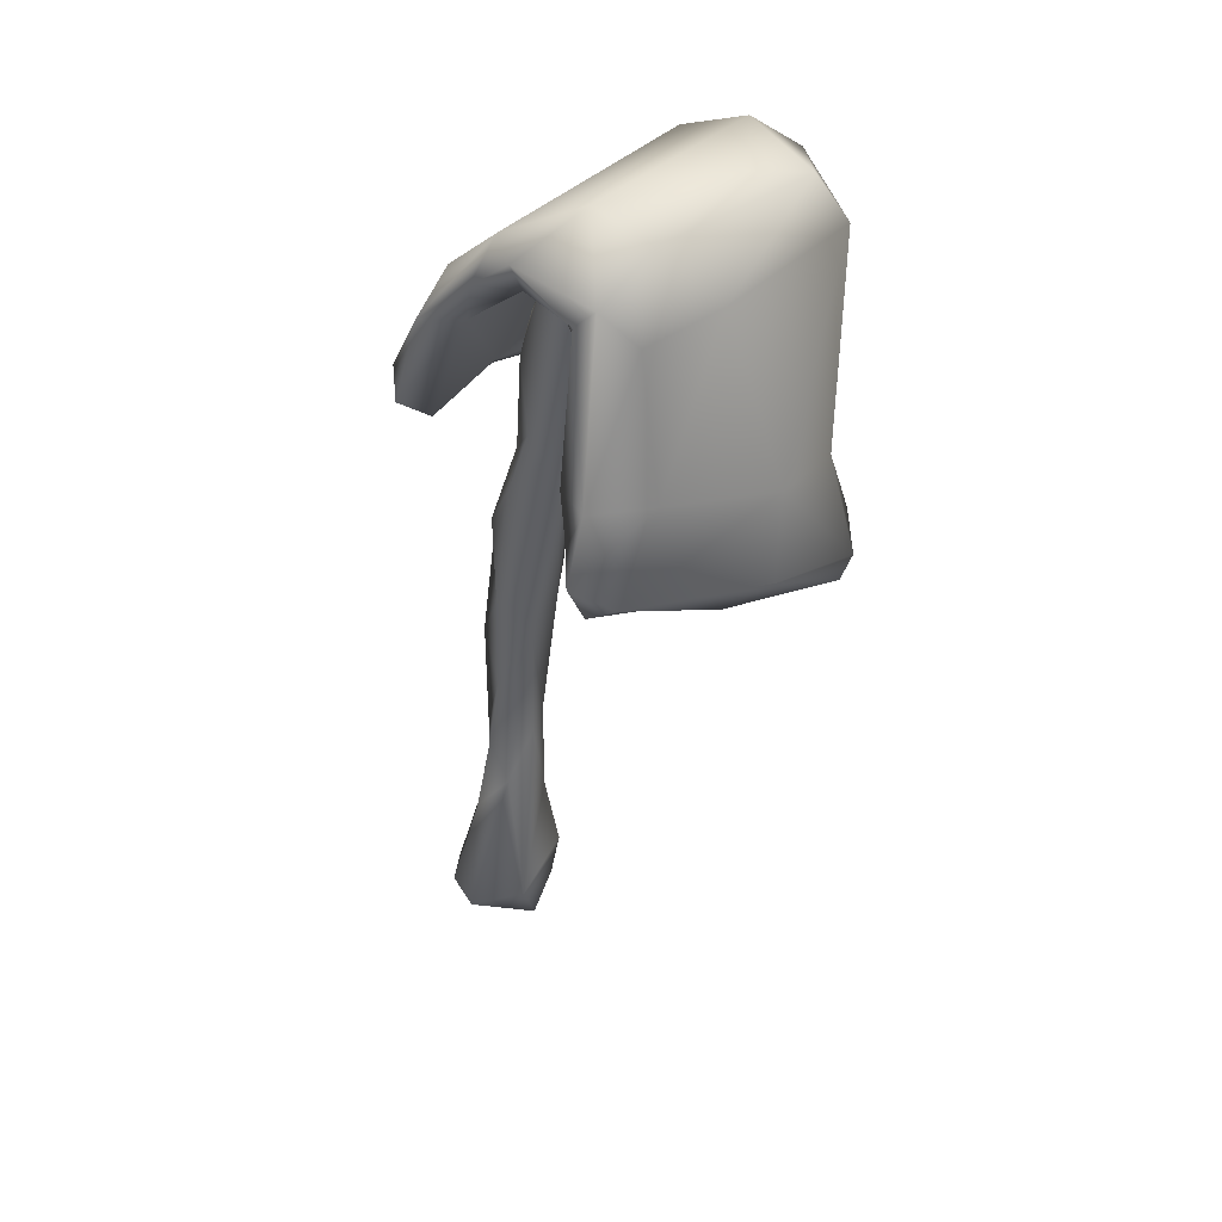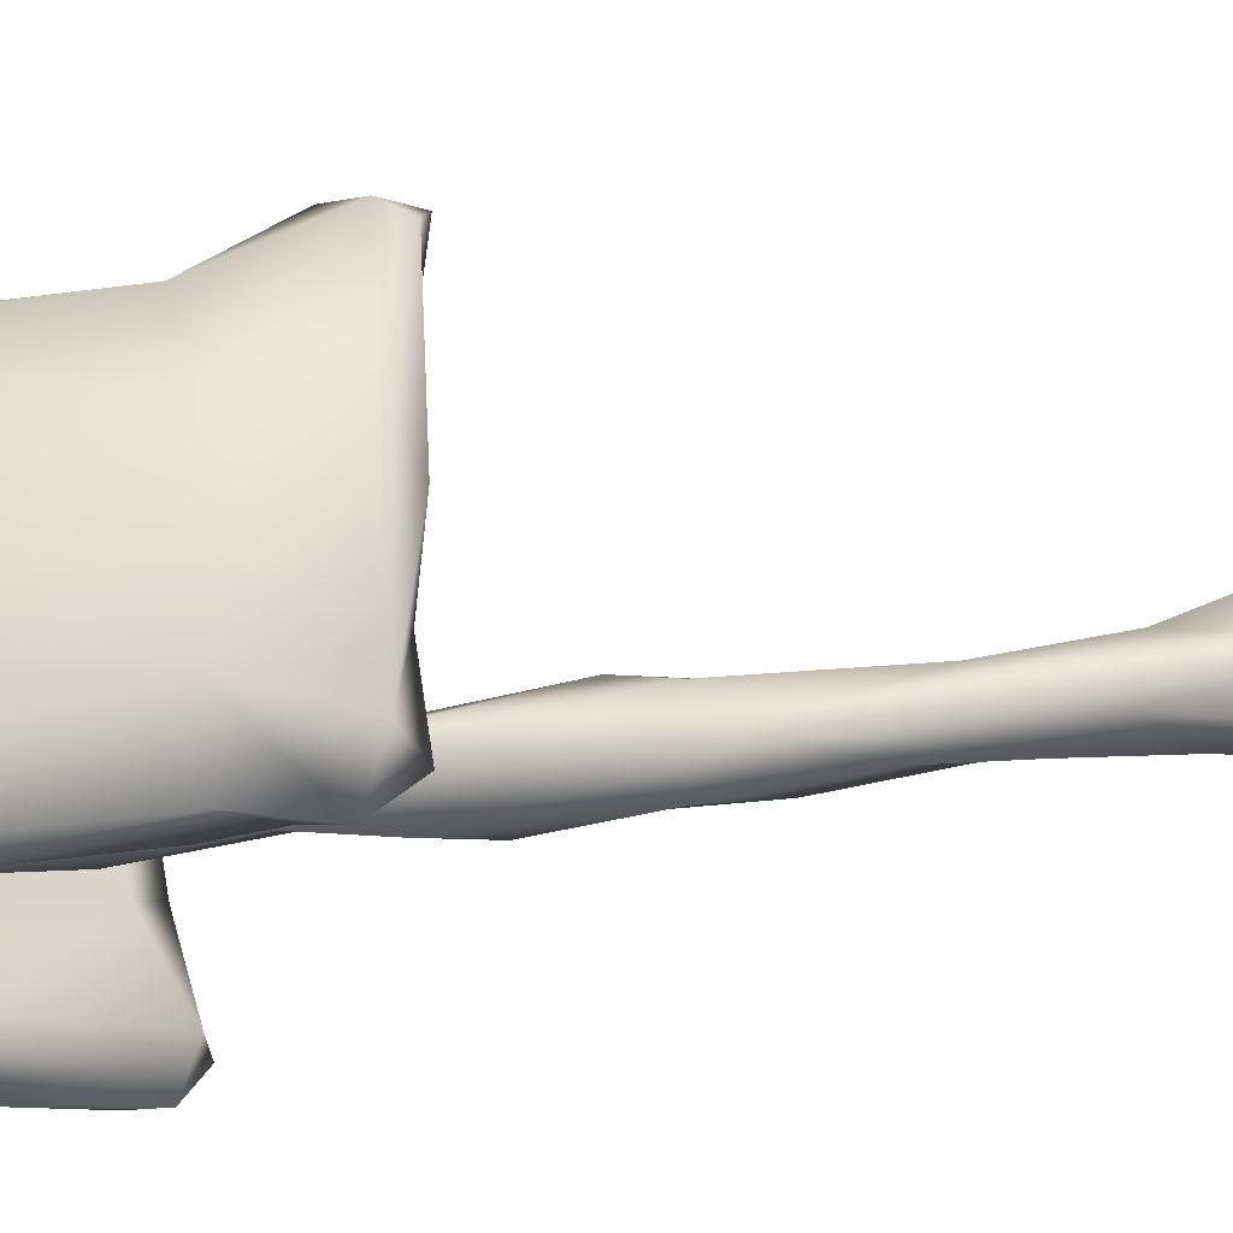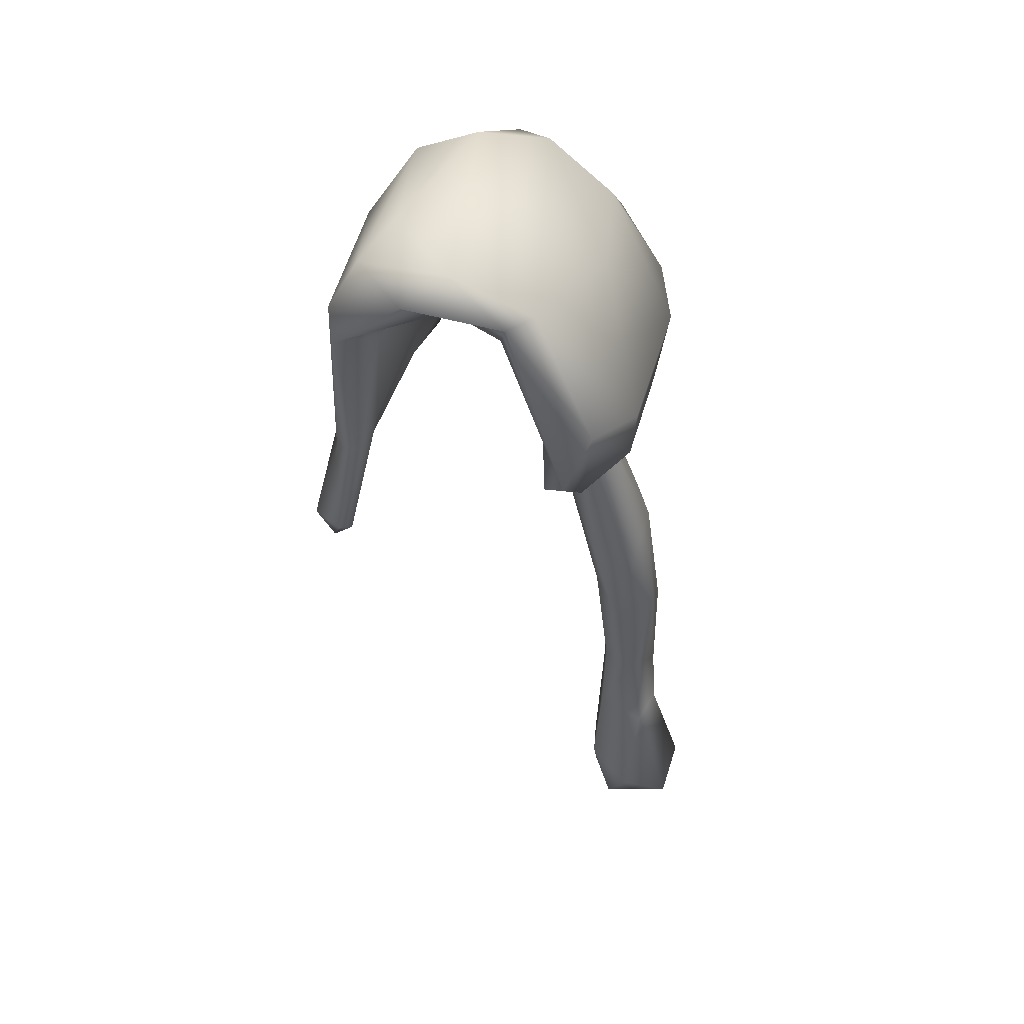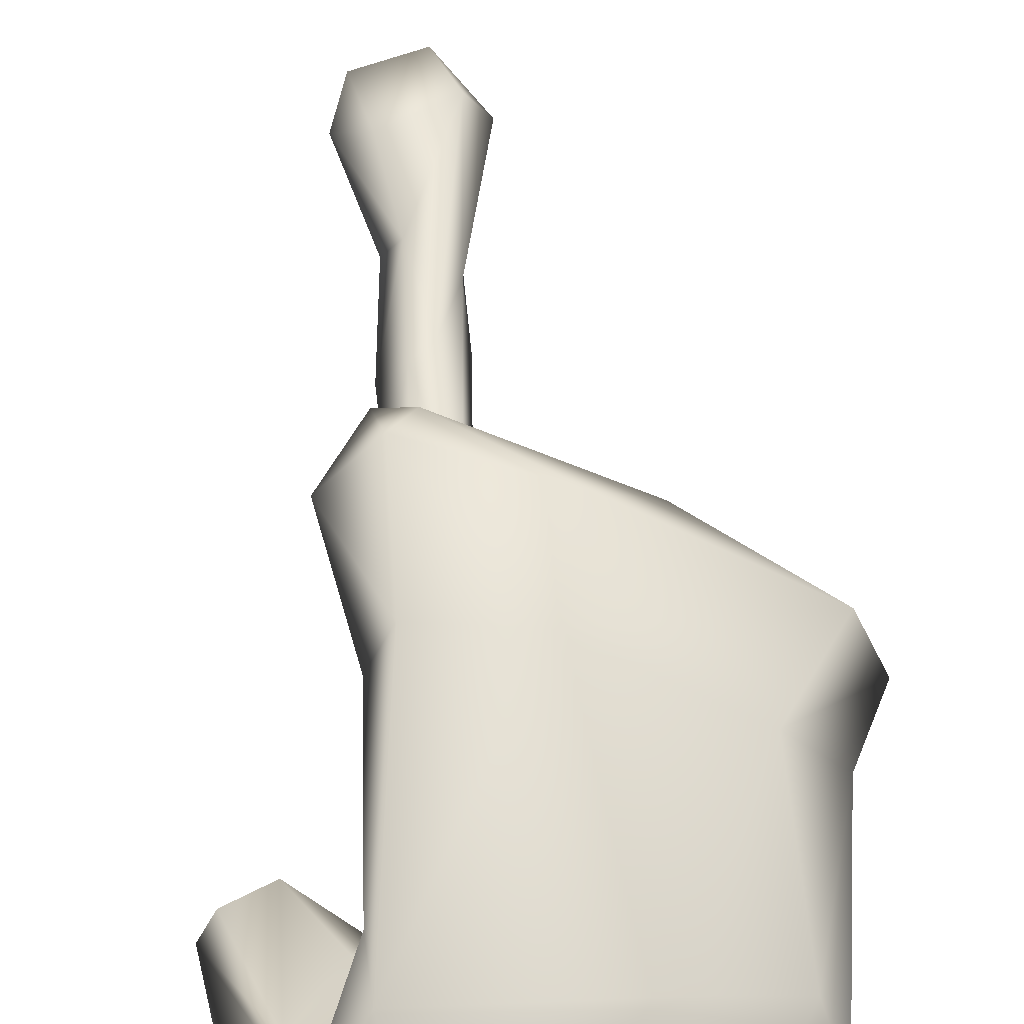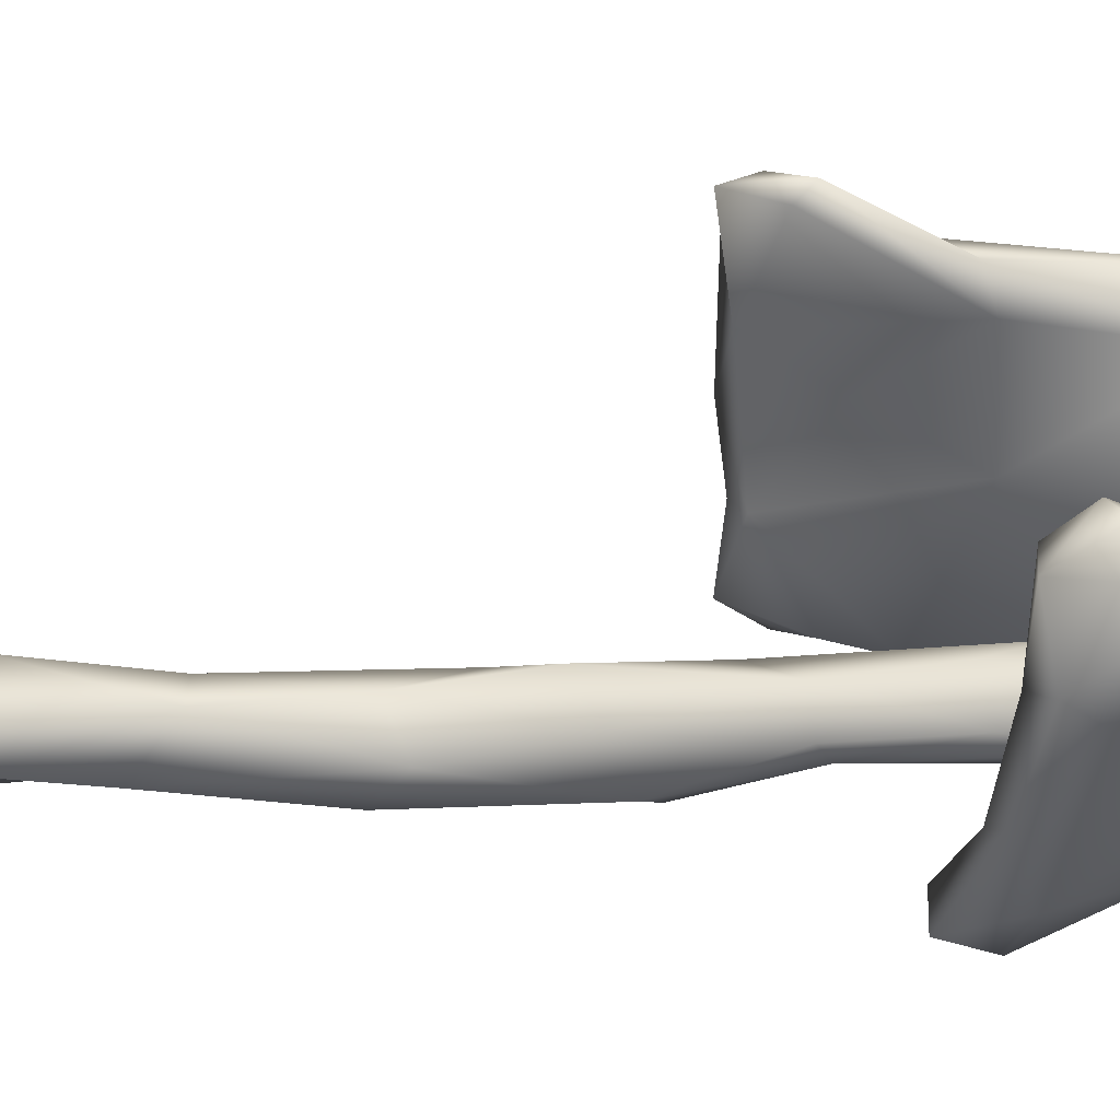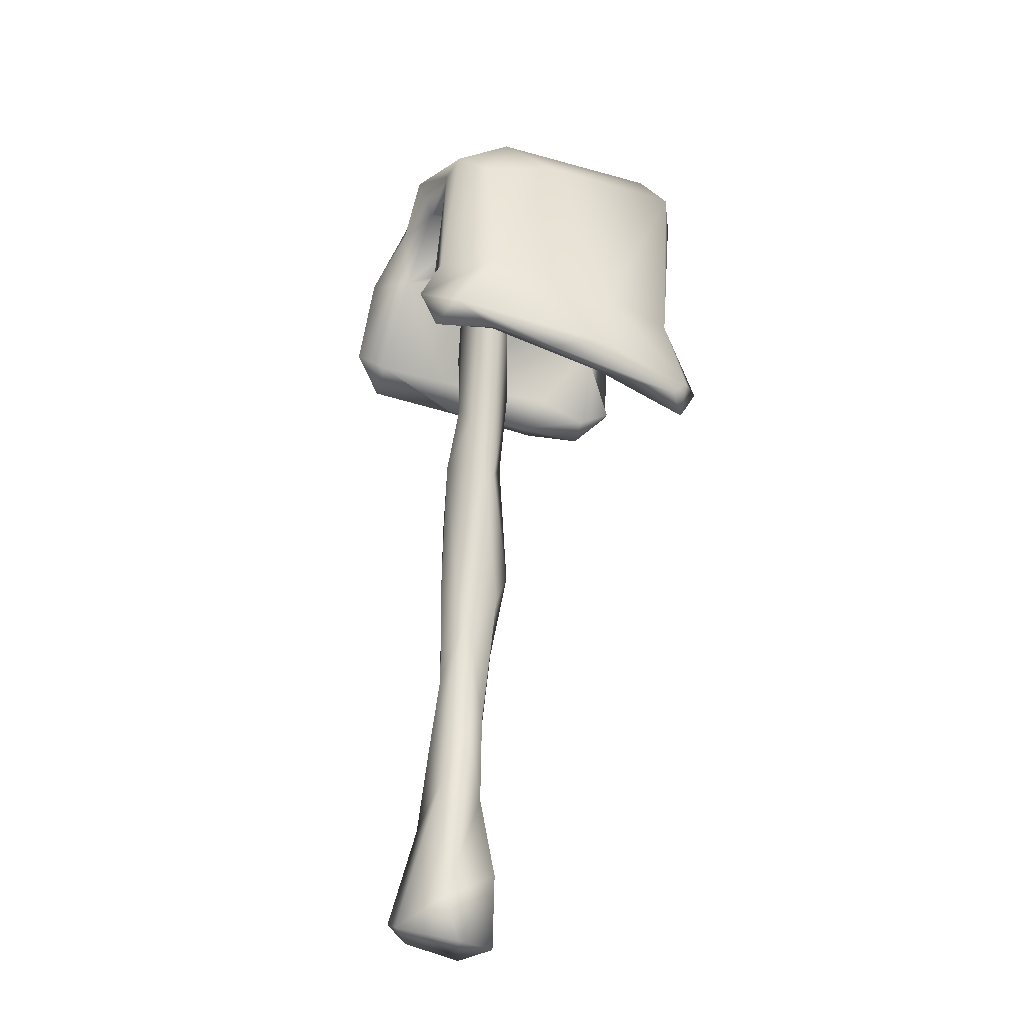
<metadata>
{"format":"obj","ext":"obj","renderer":"f3d","projection":"perspective","resolution":1024,"background":"white","views":[{"elev":37.1,"azim":-60.3,"up":"+Y"},{"elev":37.7,"azim":-106.4,"up":"+Z"},{"elev":48.9,"azim":87.4,"up":"+Y"},{"elev":54.4,"azim":175.8,"up":"+Z"},{"elev":-26.3,"azim":76.5,"up":"+Z"},{"elev":-33.7,"azim":-41.0,"up":"+Y"}]}
</metadata>
<code>
o lod0_Plane.004_Plane.028
v -0.02323 0.2697 -0.04127
v 0.003685 0.07783 -0.1459
v -0.02059 0.1046 -0.1186
v -0.04552 0.1321 -0.1852
v 0.02843 0.08784 -0.1571
v -0.1352 0.08447 -0.1324
v -0.1102 0.07547 -0.1826
v 0.1186 0.06772 -0.09538
v 0.1294 0.1057 -0.05566
v 0.1311 0.1258 -0.1247
v 0.1789 0.1974 0.001211
v 0.2245 0.184 -0.05826
v 0.1519 0.08082 -0.1154
v 0.1659 0.2628 -0.0594
v 0.1538 0.2878 0.05077
v 0.1795 0.3483 0.01137
v 0.1722 0.3617 0.1693
v 0.1534 0.3931 0.1119
v 0.1951 0.3416 0.04682
v 0.1146 0.3161 0.257
v 0.09275 0.3225 0.09515
v 0.1564 0.3401 0.1122
v -0.08341 0.2963 0.2098
v 0.08625 0.298 0.1587
v 0.09961 0.3731 0.2189
v 0.08483 0.03714 0.2661
v 0.09449 0.2457 0.1989
v -0.02465 -0.08255 0.2363
v 0.06023 -0.1135 0.2985
v -0.106 -0.07443 0.2281
v -0.05118 -0.05881 0.2669
v 0.08438 -0.08997 0.3035
v 0.1227 -0.08145 0.2535
v 0.09316 -0.1288 0.2802
v -0.04512 0.01009 0.204
v -0.01775 0.04304 0.255
v -0.1747 -0.04635 0.1797
v -0.1643 -0.03341 0.1636
v -0.2252 0.03778 0.09608
v -0.2356 -0.04113 0.1257
v -0.2322 -0.01857 0.165
v -0.163 0.2448 0.08139
v 0.1957 0.0545 -0.05035
v 0.1767 0.06302 -0.01463
v 0.2214 0.09237 -0.00064
v 0.2382 0.1065 -0.02313
v 0.1177 0.2594 0.2551
v 0.1366 -0.06586 0.2697
v -0.1583 0.2891 0.05095
v -0.1215 0.3663 0.145
v -0.2578 0.008787 0.1158
v -0.1914 0.3167 0.1162
v -0.173 0.276 0.1589
v -0.05257 0.1217 0.1553
v -0.168 0.08447 0.1787
v 0.004654 0.2738 -0.09029
v -0.1176 0.3917 0.06684
v 0.109 0.05917 0.2383
v -0.07315 0.3135 0.0779
v 0.03852 0.3886 0.1707
v -0.1958 0.2935 0.0904
v -0.2038 0.09395 0.07722
v -0.2221 0.0847 0.1164
v 0.07677 0.08175 0.2111
v -0.1368 0.1396 -0.1813
v -0.1636 0.1096 -0.1618
v -0.1258 0.2812 -0.1071
v -0.163 0.2874 -0.05548
v -0.1581 0.2954 0.007891
v -0.1517 0.3517 -0.02589
v -0.134 0.225 -0.07949
v -0.1874 0.3405 0.01073
v -0.167 0.2275 -0.1257
v -0.05613 0.2251 -0.03696
v -0.0524 0.1953 0.000241
v -0.02708 0.1247 -0.08095
v -0.02428 -0.01139 -0.05093
v 0.03616 0.08043 -0.08895
v 0.03508 -0.04841 -0.1096
v -0.005151 -0.06063 -0.04328
v 0.01802 -0.09591 -0.04523
v -0.03061 0.01995 -0.07135
v -0.02617 -0.07239 -0.1038
v 0.03601 -0.1732 -0.1645
v 0.005295 -0.2742 -0.1144
v 0.005831 -0.1468 -0.1503
v -0.001444 -0.2711 -0.143
v 0.0218 -0.3148 -0.1068
v 0.0367 -0.3536 -0.1885
v 0.07686 -0.3312 -0.1736
v 0.03987 -0.5125 -0.1903
v 0.008136 -0.4107 -0.1516
v 0.08457 -0.4802 -0.1495
v 0.04887 -0.6038 -0.1955
v 0.001806 -0.5158 -0.1646
v 0.00241 -0.6411 -0.1898
v 0.005503 -0.5784 -0.1397
v -0.007451 -0.7652 -0.1119
v -0.03603 -0.7961 -0.1824
v -0.01945 -0.7765 -0.2212
v 0.07309 -0.6347 -0.1714
v 0.1103 -0.7621 -0.1518
v 0.0915 -0.8117 -0.1277
v 0.07235 -0.7174 -0.1015
v 0.01823 -0.8214 -0.112
v 0.1028 -0.7998 -0.2165
v 0.05364 -0.6048 -0.1119
v 0.03272 -0.4954 -0.1145
v 0.05704 -0.474 -0.1137
v 0.08056 -0.3551 -0.1237
v 0.06459 -0.2816 -0.09196
v 0.09165 -0.2067 -0.1416
v 0.08614 -0.233 -0.09362
v -0.001206 0.2299 0.0221
v -0.02985 0.1908 0.02219
v 0.003562 0.218 -0.02082
v 0.003986 0.1359 0.001072
v 0.03833 0.06534 -0.0367
v -0.08278 0.2948 0.05801
v -0.03139 0.278 0.08001
v -0.003758 0.3175 0.07044
v -0.08012 0.2982 0.00617
v -0.008646 0.1732 -0.07599
v 0.008544 -0.02985 -0.1116
v 0.03023 -0.7847 -0.2441
v 0.05262 -0.05833 -0.07191
v -0.07054 0.3179 0.01327
v -0.07127 0.3161 0.04764
v -0.03126 0.2848 -0.02521
v -0.01742 0.3234 0.03436
v -0.04109 0.315 0.08356
v 0.009766 0.3043 0.01668
f 121 130 21
f 129 123 74
f 15 132 1
f 24 59 131
f 49 127 128
f 21 131 121
f 21 130 132
f 131 21 24
f 1 129 71
f 129 74 122
f 132 130 121
f 69 71 127
f 119 128 127
f 2 6 5
f 9 3 8
f 2 5 8
f 13 8 5
f 13 5 10
f 3 2 8
f 43 8 13
f 8 44 9
f 10 12 13
f 14 12 10
f 4 10 5
f 9 11 3
f 10 56 14
f 56 10 4
f 24 22 47
f 31 30 29
f 28 34 29
f 36 32 26
f 29 30 28
f 36 31 32
f 29 32 31
f 28 33 34
f 41 31 36
f 44 43 45
f 43 46 45
f 12 46 43
f 44 45 11
f 44 11 9
f 8 43 44
f 22 19 17
f 12 43 13
f 15 11 46
f 19 15 46
f 30 37 38
f 48 32 34
f 26 20 36
f 54 27 64
f 57 18 16
f 132 129 1
f 14 56 16
f 50 25 60
f 3 15 1
f 1 71 3
f 24 42 59
f 54 62 42
f 18 19 16
f 24 47 27
f 21 22 24
f 18 25 17
f 51 39 40
f 41 37 30
f 41 51 40
f 16 19 12
f 12 19 46
f 45 46 11
f 40 39 38
f 39 62 38
f 64 28 35
f 35 54 64
f 35 38 54
f 32 29 34
f 65 4 7
f 18 60 25
f 22 15 19
f 21 132 15
f 3 11 15
f 15 22 21
f 61 72 69
f 69 68 71
f 22 17 47
f 27 58 64
f 60 18 57
f 6 3 71
f 65 66 73
f 66 6 71
f 65 7 66
f 5 7 4
f 3 6 2
f 5 6 7
f 16 12 14
f 55 53 63
f 28 64 33
f 30 38 28
f 48 58 26
f 28 38 35
f 23 55 36
f 39 51 63
f 51 41 55
f 55 63 51
f 33 64 48
f 40 37 41
f 34 33 48
f 37 40 38
f 50 60 57
f 50 23 25
f 69 127 49
f 70 57 16
f 61 69 49
f 63 52 61
f 53 52 63
f 62 61 42
f 72 61 52
f 52 50 57
f 49 59 42
f 72 68 69
f 53 23 50
f 49 128 59
f 72 52 57
f 42 61 49
f 23 53 55
f 62 63 61
f 63 62 39
f 70 72 57
f 56 70 16
f 52 53 50
f 20 26 47
f 48 64 58
f 26 32 48
f 31 41 30
f 23 36 20
f 24 27 42
f 58 27 47
f 26 58 47
f 20 25 23
f 20 17 25
f 20 47 17
f 17 19 18
f 67 70 56
f 73 71 68
f 67 65 73
f 67 56 4
f 65 67 4
f 7 6 66
f 66 71 73
f 38 62 54
f 70 68 72
f 68 70 73
f 70 67 73
f 42 27 54
f 55 41 36
f 115 80 81
f 80 115 75
f 82 75 74
f 74 76 82
f 124 123 78
f 124 78 79
f 76 123 124
f 81 118 117
f 82 124 83
f 86 83 124
f 88 108 109
f 85 92 88
f 85 87 92
f 97 88 95
f 95 88 92
f 108 107 109
f 93 101 94
f 98 97 99
f 96 99 97
f 97 95 96
f 107 102 101
f 107 104 102
f 96 100 99
f 105 103 104
f 103 102 104
f 102 106 101
f 107 108 98
f 95 94 96
f 93 110 109
f 90 93 91
f 111 109 110
f 110 113 111
f 110 112 113
f 90 89 84
f 113 81 111
f 112 126 113
f 115 81 117
f 79 78 126
f 121 131 120
f 78 123 116
f 126 112 79
f 84 124 79
f 112 84 79
f 83 86 87
f 84 112 90
f 87 84 89
f 110 93 90
f 92 87 89
f 110 90 112
f 93 107 101
f 94 95 91
f 125 100 94
f 106 94 101
f 96 94 100
f 93 109 107
f 91 93 94
f 106 102 103
f 98 108 97
f 111 88 109
f 80 111 81
f 80 88 111
f 80 75 77
f 87 85 83
f 85 77 83
f 94 106 125
f 77 85 80
f 85 88 80
f 81 113 126
f 124 82 76
f 75 82 77
f 119 127 122
f 75 115 119
f 114 120 115
f 121 120 114
f 121 114 132
f 115 117 114
f 122 74 75
f 119 122 75
f 115 120 119
f 114 116 132
f 123 132 116
f 114 117 116
f 116 117 118
f 123 76 74
f 116 118 78
f 82 83 77
f 124 84 86
f 118 126 78
f 126 118 81
f 89 90 91
f 91 95 92
f 92 89 91
f 84 87 86
f 108 88 97
f 98 104 107
f 106 105 99
f 105 104 98
f 100 125 99
f 106 99 125
f 105 98 99
f 105 106 103
f 131 59 128
f 129 122 127
f 128 119 131
f 129 132 123
f 131 119 120
f 127 71 129

</code>
